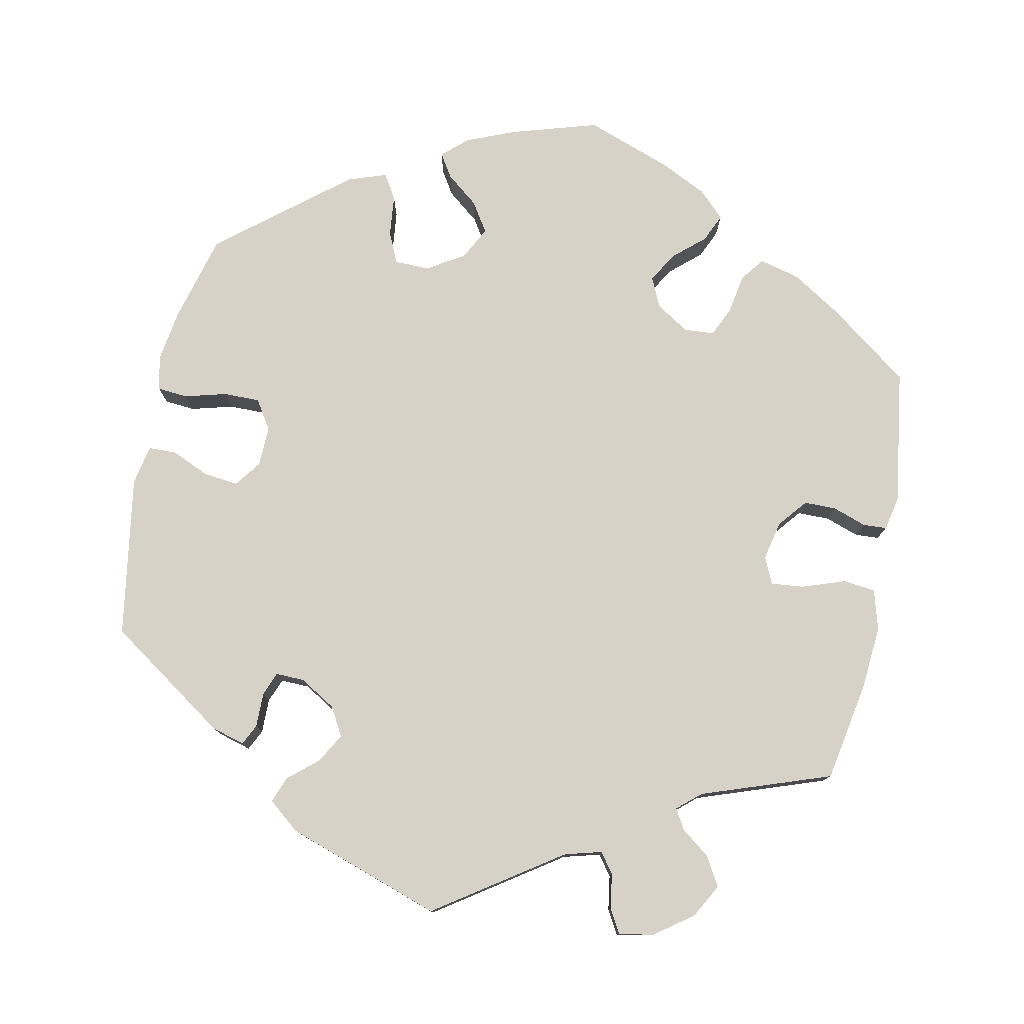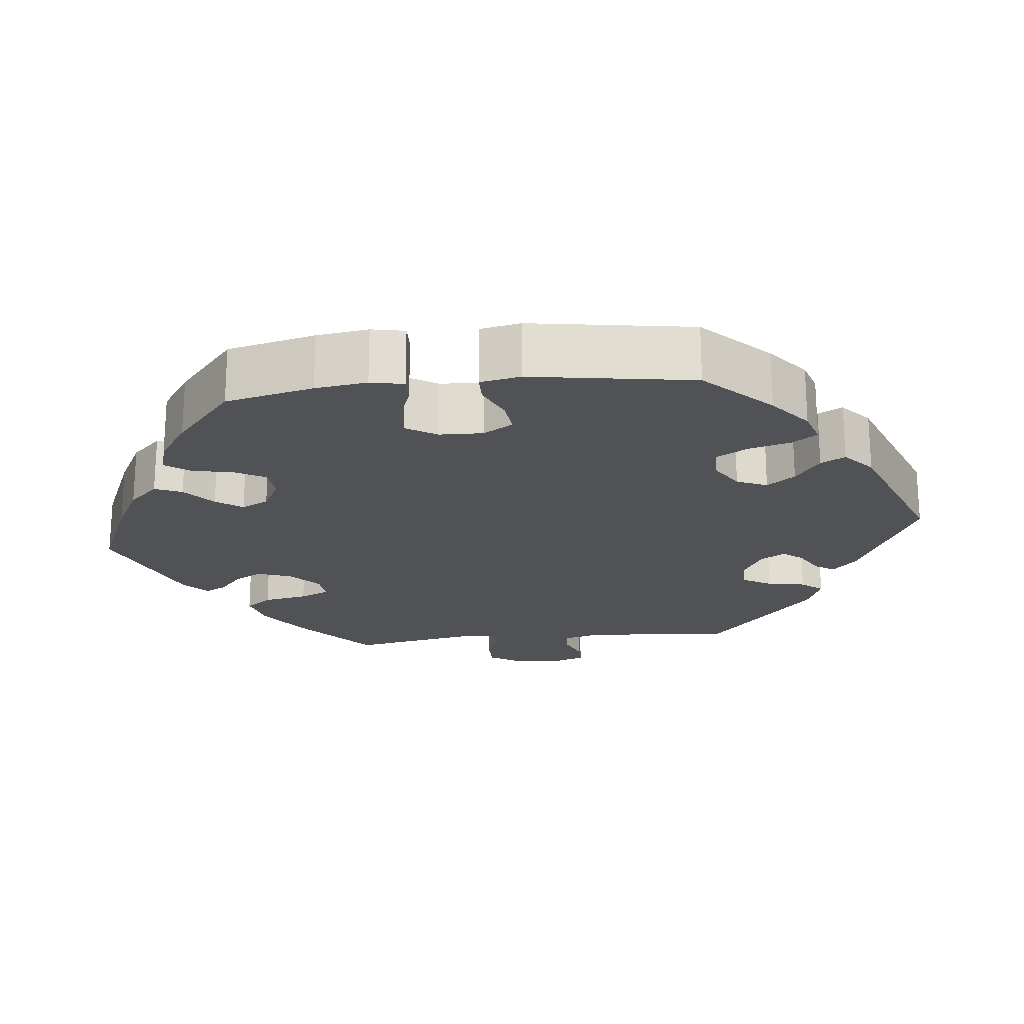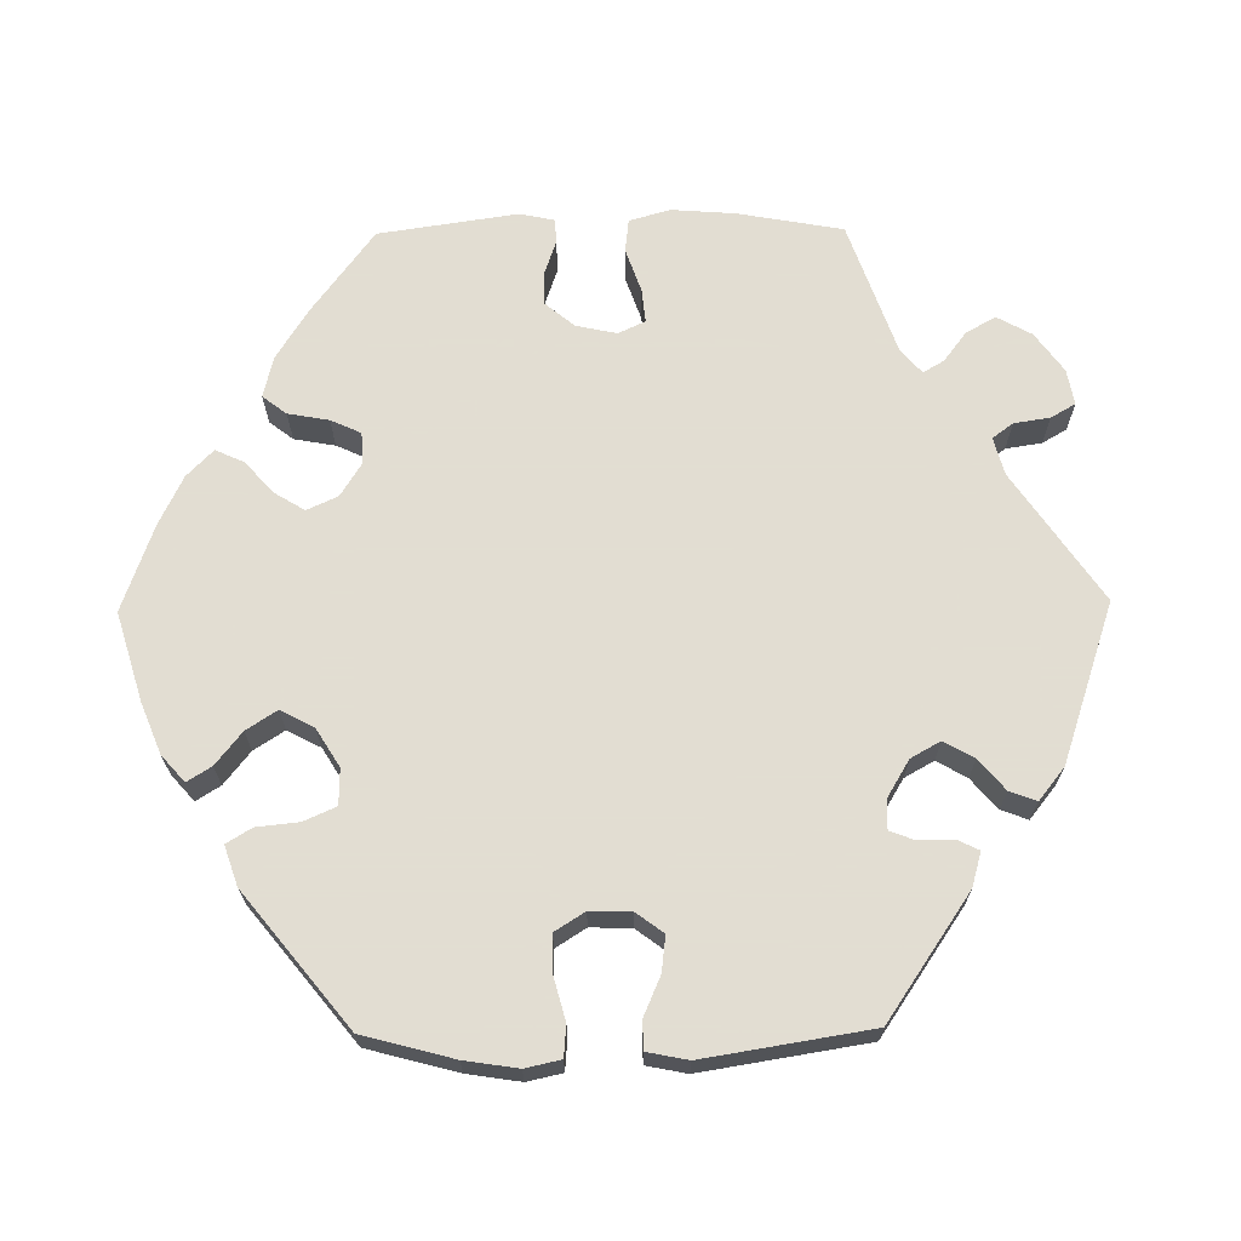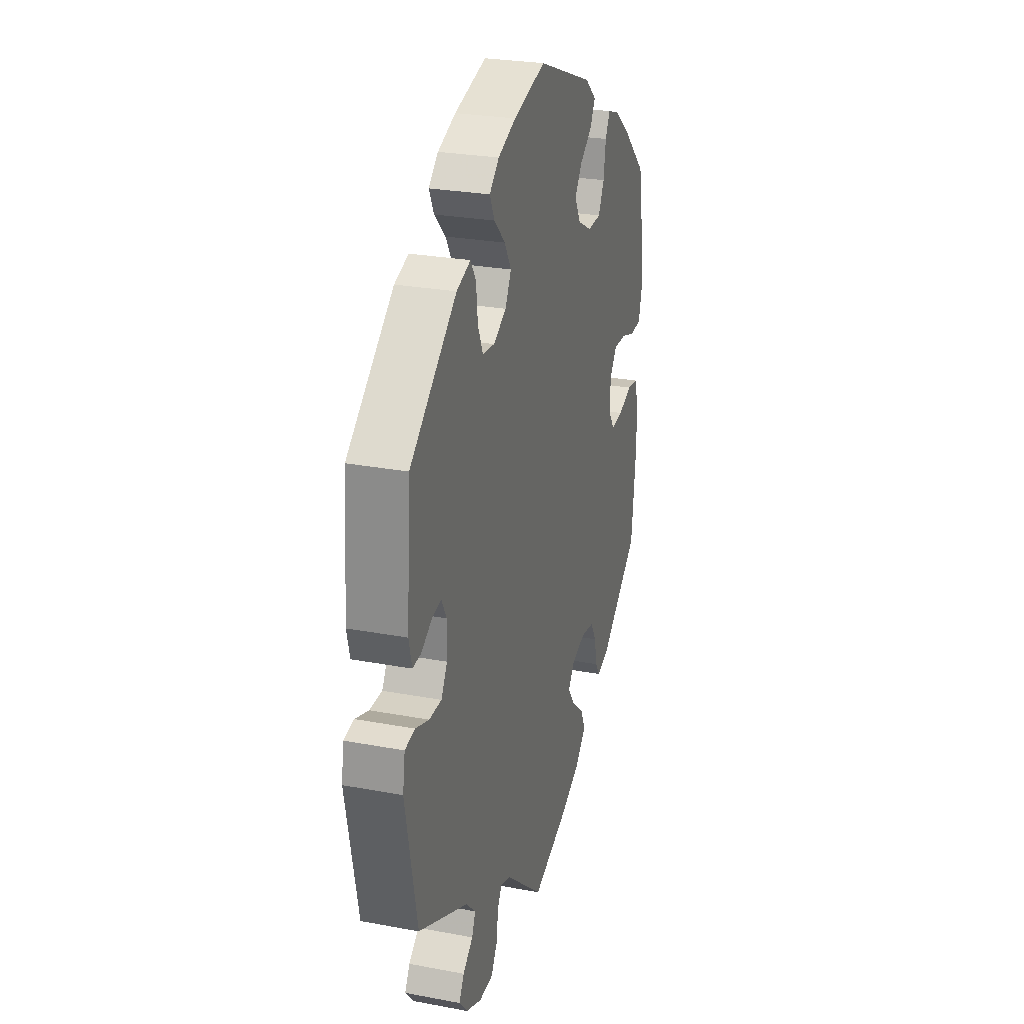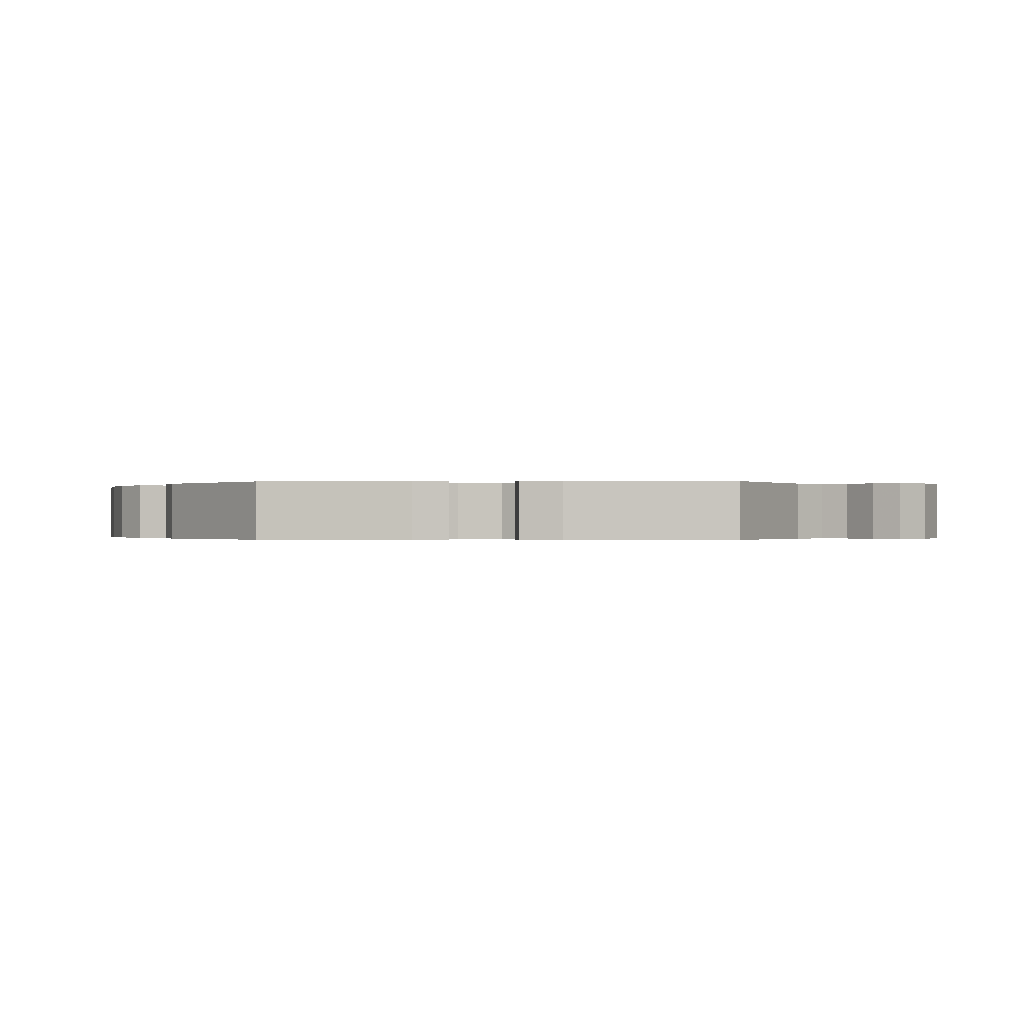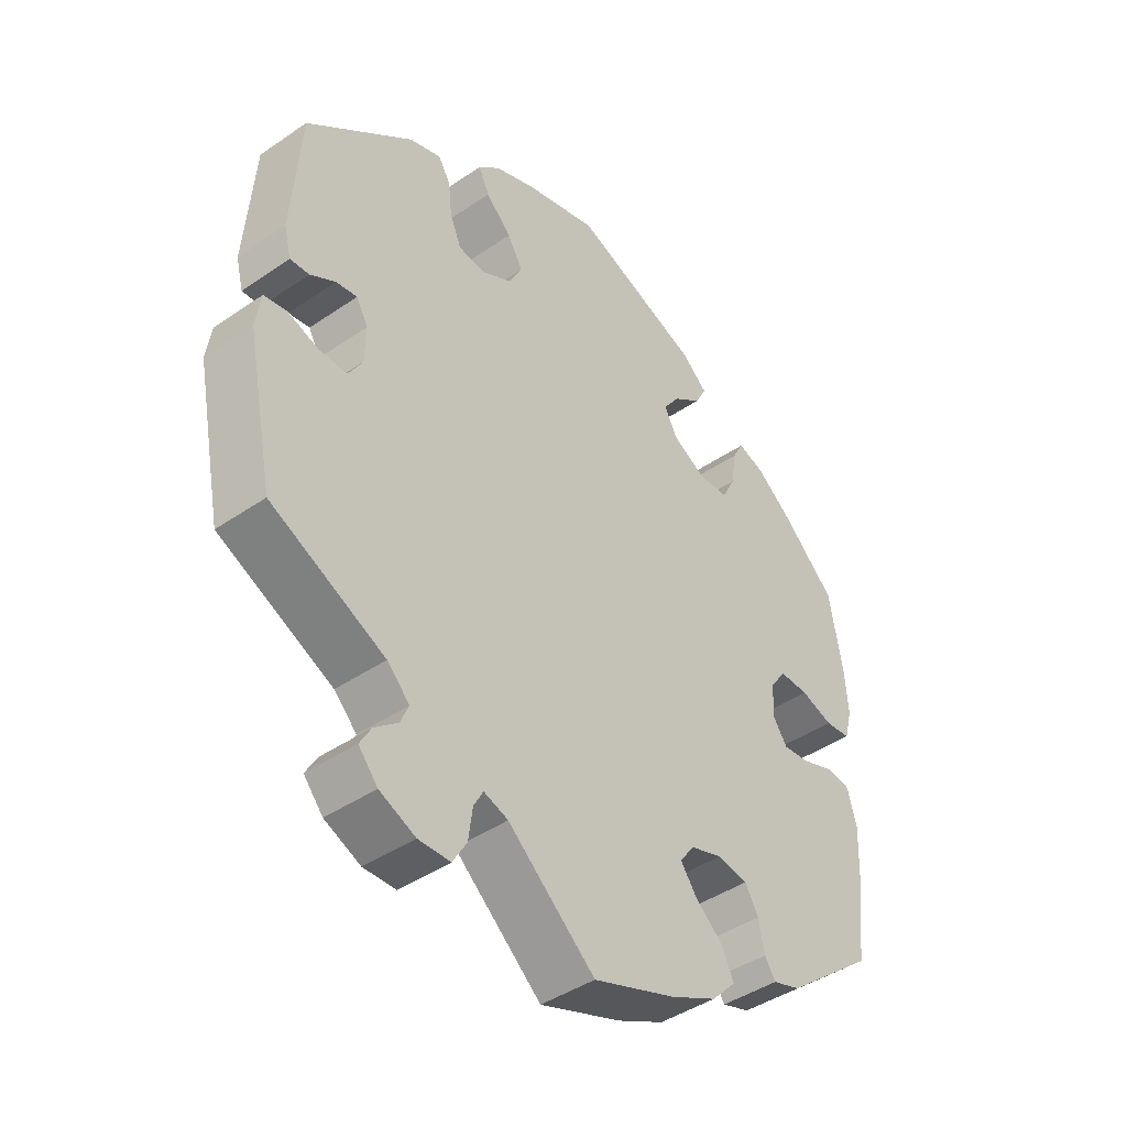
<metadata>
{"format":"obj","ext":"obj","renderer":"f3d","projection":"perspective","resolution":1024,"background":"white","views":[{"elev":77.9,"azim":131.5,"up":"+Y"},{"elev":-20.8,"azim":-23.8,"up":"+Y"},{"elev":68.1,"azim":29.3,"up":"+Y"},{"elev":26.7,"azim":106.4,"up":"+Z"},{"elev":-0.2,"azim":92.1,"up":"+Y"},{"elev":-42.9,"azim":129.2,"up":"+Z"}]}
</metadata>
<code>
v 0.322 0.07 -0.375
v 0.287 0.07 -0.41
v 0.3 0.07 -0.44
v 0.336 0.07 -0.469
v 0.354 0.07 -0.5
v 0.324 0.07 -0.535
v 0.268 0.07 -0.56
v 0.218 0.07 -0.559
v 0.196 0.07 -0.522
v 0.19 0.07 -0.475
v 0.175 0.07 -0.448
v 0.137 0.07 -0.461
v 0.001 0.07 -0.578
v -0.127 0.07 -0.532
v -0.2 0.07 -0.497
v -0.238 0.07 -0.458
v -0.221 0.07 -0.419
v -0.176 0.07 -0.38
v -0.151 0.07 -0.345
v -0.173 0.07 -0.314
v -0.223 0.07 -0.298
v -0.271 0.07 -0.306
v -0.292 0.07 -0.342
v -0.301 0.07 -0.388
v -0.318 0.07 -0.414
v -0.361 0.07 -0.4
v -0.501 0.07 -0.289
v -0.516 0.07 -0.159
v -0.519 0.07 -0.082
v -0.504 0.07 -0.03
v -0.466 0.07 -0.025
v -0.416 0.07 -0.043
v -0.374 0.07 -0.047
v -0.352 0.07 -0.014
v -0.354 0.07 0.037
v -0.379 0.07 0.072
v -0.425 0.07 0.071
v -0.475 0.07 0.054
v -0.515 0.07 0.058
v -0.527 0.07 0.104
v -0.522 0.07 0.173
v -0.501 0.07 0.289
v -0.415 0.07 0.37
v -0.361 0.07 0.412
v -0.319 0.07 0.426
v -0.302 0.07 0.394
v -0.294 0.07 0.341
v -0.273 0.07 0.3
v -0.225 0.07 0.298
v -0.175 0.07 0.325
v -0.153 0.07 0.365
v -0.179 0.07 0.401
v -0.223 0.07 0.433
v -0.241 0.07 0.466
v -0.201 0.07 0.501
v -0.001 0.07 0.578
v 0.114 0.07 0.547
v 0.178 0.07 0.522
v 0.212 0.07 0.491
v 0.195 0.07 0.455
v 0.155 0.07 0.415
v 0.131 0.07 0.374
v 0.152 0.07 0.334
v 0.198 0.07 0.309
v 0.241 0.07 0.314
v 0.259 0.07 0.356
v 0.265 0.07 0.41
v 0.284 0.07 0.441
v 0.334 0.07 0.424
v 0.5 0.07 0.289
v 0.514 0.07 0.101
v 0.503 0.07 0.057
v 0.473 0.07 0.059
v 0.434 0.07 0.082
v 0.401 0.07 0.087
v 0.383 0.07 0.054
v 0.384 0.07 -0.001
v 0.406 0.07 -0.038
v 0.45 0.07 -0.038
v 0.498 0.07 -0.021
v 0.534 0.07 -0.027
v 0.542 0.07 -0.079
v 0.5 0.07 -0.289
v 0.322 0 -0.375
v 0.287 0 -0.41
v 0.3 0 -0.44
v 0.336 0 -0.469
v 0.354 0 -0.5
v 0.324 0 -0.535
v 0.268 0 -0.56
v 0.218 0 -0.559
v 0.196 0 -0.522
v 0.19 0 -0.475
v 0.175 0 -0.448
v 0.137 0 -0.461
v 0.001 0 -0.578
v -0.127 0 -0.532
v -0.2 0 -0.497
v -0.238 0 -0.458
v -0.221 0 -0.419
v -0.176 0 -0.38
v -0.151 0 -0.345
v -0.173 0 -0.314
v -0.223 0 -0.298
v -0.271 0 -0.306
v -0.292 0 -0.342
v -0.301 0 -0.388
v -0.318 0 -0.414
v -0.361 0 -0.4
v -0.501 0 -0.289
v -0.516 0 -0.159
v -0.519 0 -0.082
v -0.504 0 -0.03
v -0.466 0 -0.025
v -0.416 0 -0.043
v -0.374 0 -0.047
v -0.352 0 -0.014
v -0.354 0 0.037
v -0.379 0 0.072
v -0.425 0 0.071
v -0.475 0 0.054
v -0.515 0 0.058
v -0.527 0 0.104
v -0.522 0 0.173
v -0.501 0 0.289
v -0.415 0 0.37
v -0.361 0 0.412
v -0.319 0 0.426
v -0.302 0 0.394
v -0.294 0 0.341
v -0.273 0 0.3
v -0.225 0 0.298
v -0.175 0 0.325
v -0.153 0 0.365
v -0.179 0 0.401
v -0.223 0 0.433
v -0.241 0 0.466
v -0.201 0 0.501
v -0.001 0 0.578
v 0.114 0 0.547
v 0.178 0 0.522
v 0.212 0 0.491
v 0.195 0 0.455
v 0.155 0 0.415
v 0.131 0 0.374
v 0.152 0 0.334
v 0.198 0 0.309
v 0.241 0 0.314
v 0.259 0 0.356
v 0.265 0 0.41
v 0.284 0 0.441
v 0.334 0 0.424
v 0.5 0 0.289
v 0.514 0 0.101
v 0.503 0 0.057
v 0.473 0 0.059
v 0.434 0 0.082
v 0.401 0 0.087
v 0.383 0 0.054
v 0.384 0 -0.001
v 0.406 0 -0.038
v 0.45 0 -0.038
v 0.498 0 -0.021
v 0.534 0 -0.027
v 0.542 0 -0.079
v 0.5 0 -0.289
f 82 83 1
f 79 80 81 82
f 78 79 82 1
f 77 78 1 2
f 76 77 2
f 71 72 73 74
f 71 74 75
f 70 71 75
f 69 70 75 76
f 66 67 68 69
f 65 66 69 76
f 58 59 60 61
f 58 61 62
f 57 58 62
f 56 57 62
f 55 56 62 63
f 52 53 54 55
f 51 52 55 63
f 44 45 46 47
f 44 47 48
f 43 44 48
f 42 43 48
f 41 42 48 49
f 37 38 39 40
f 36 37 40 41
f 29 30 31 32
f 29 32 33
f 28 29 33
f 27 28 33
f 26 27 33 34
f 23 24 25 26
f 22 23 26 34
f 15 16 17 18
f 15 18 19
f 12 13 14 15
f 11 12 15 19
f 7 8 9 10
f 7 10 11
f 6 7 11
f 3 4 5 6
f 2 3 6 11
f 64 65 76 2
f 50 51 63 64
f 49 50 64 2
f 36 41 49
f 35 36 49 2
f 21 22 34 35
f 20 21 35 2
f 2 11 19 20
f 84 166 165
f 165 164 163 162
f 84 165 162 161
f 85 84 161 160
f 85 160 159
f 157 156 155 154
f 158 157 154
f 158 154 153
f 159 158 153 152
f 152 151 150 149
f 159 152 149 148
f 144 143 142 141
f 145 144 141
f 145 141 140
f 145 140 139
f 146 145 139 138
f 138 137 136 135
f 146 138 135 134
f 130 129 128 127
f 131 130 127
f 131 127 126
f 131 126 125
f 132 131 125 124
f 123 122 121 120
f 124 123 120 119
f 115 114 113 112
f 116 115 112
f 116 112 111
f 116 111 110
f 117 116 110 109
f 109 108 107 106
f 117 109 106 105
f 101 100 99 98
f 102 101 98
f 98 97 96 95
f 102 98 95 94
f 93 92 91 90
f 94 93 90
f 94 90 89
f 89 88 87 86
f 94 89 86 85
f 85 159 148 147
f 147 146 134 133
f 85 147 133 132
f 132 124 119
f 85 132 119 118
f 118 117 105 104
f 85 118 104 103
f 103 102 94 85
f 1 84 85 2
f 2 85 86 3
f 3 86 87 4
f 4 87 88 5
f 5 88 89 6
f 6 89 90 7
f 7 90 91 8
f 8 91 92 9
f 9 92 93 10
f 10 93 94 11
f 11 94 95 12
f 12 95 96 13
f 13 96 97 14
f 14 97 98 15
f 15 98 99 16
f 16 99 100 17
f 17 100 101 18
f 18 101 102 19
f 19 102 103 20
f 20 103 104 21
f 21 104 105 22
f 22 105 106 23
f 23 106 107 24
f 24 107 108 25
f 25 108 109 26
f 26 109 110 27
f 27 110 111 28
f 28 111 112 29
f 29 112 113 30
f 30 113 114 31
f 31 114 115 32
f 32 115 116 33
f 33 116 117 34
f 34 117 118 35
f 35 118 119 36
f 36 119 120 37
f 37 120 121 38
f 38 121 122 39
f 39 122 123 40
f 40 123 124 41
f 41 124 125 42
f 42 125 126 43
f 43 126 127 44
f 44 127 128 45
f 45 128 129 46
f 46 129 130 47
f 47 130 131 48
f 48 131 132 49
f 49 132 133 50
f 50 133 134 51
f 51 134 135 52
f 52 135 136 53
f 53 136 137 54
f 54 137 138 55
f 55 138 139 56
f 56 139 140 57
f 57 140 141 58
f 58 141 142 59
f 59 142 143 60
f 60 143 144 61
f 61 144 145 62
f 62 145 146 63
f 63 146 147 64
f 64 147 148 65
f 65 148 149 66
f 66 149 150 67
f 67 150 151 68
f 68 151 152 69
f 69 152 153 70
f 70 153 154 71
f 71 154 155 72
f 72 155 156 73
f 73 156 157 74
f 74 157 158 75
f 75 158 159 76
f 76 159 160 77
f 77 160 161 78
f 78 161 162 79
f 79 162 163 80
f 80 163 164 81
f 81 164 165 82
f 82 165 166 83
f 83 166 84 1

</code>
